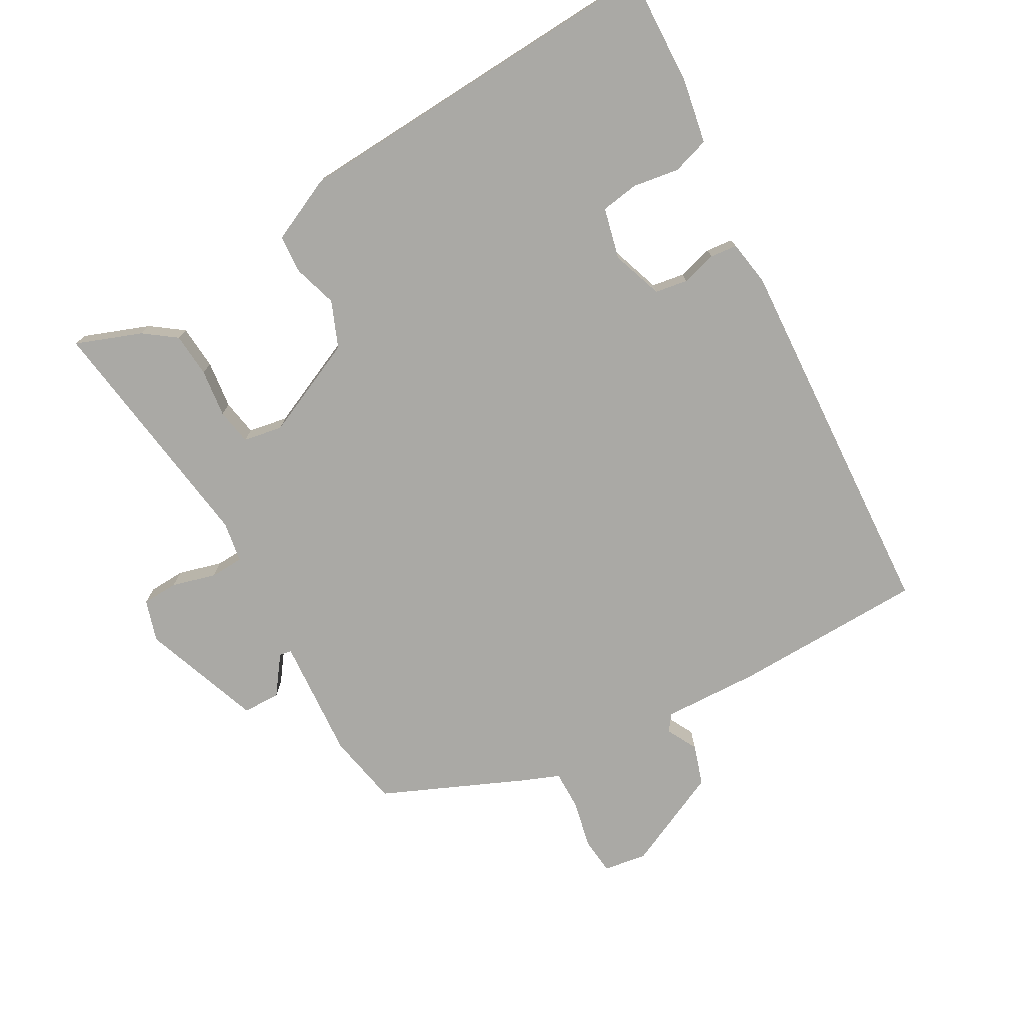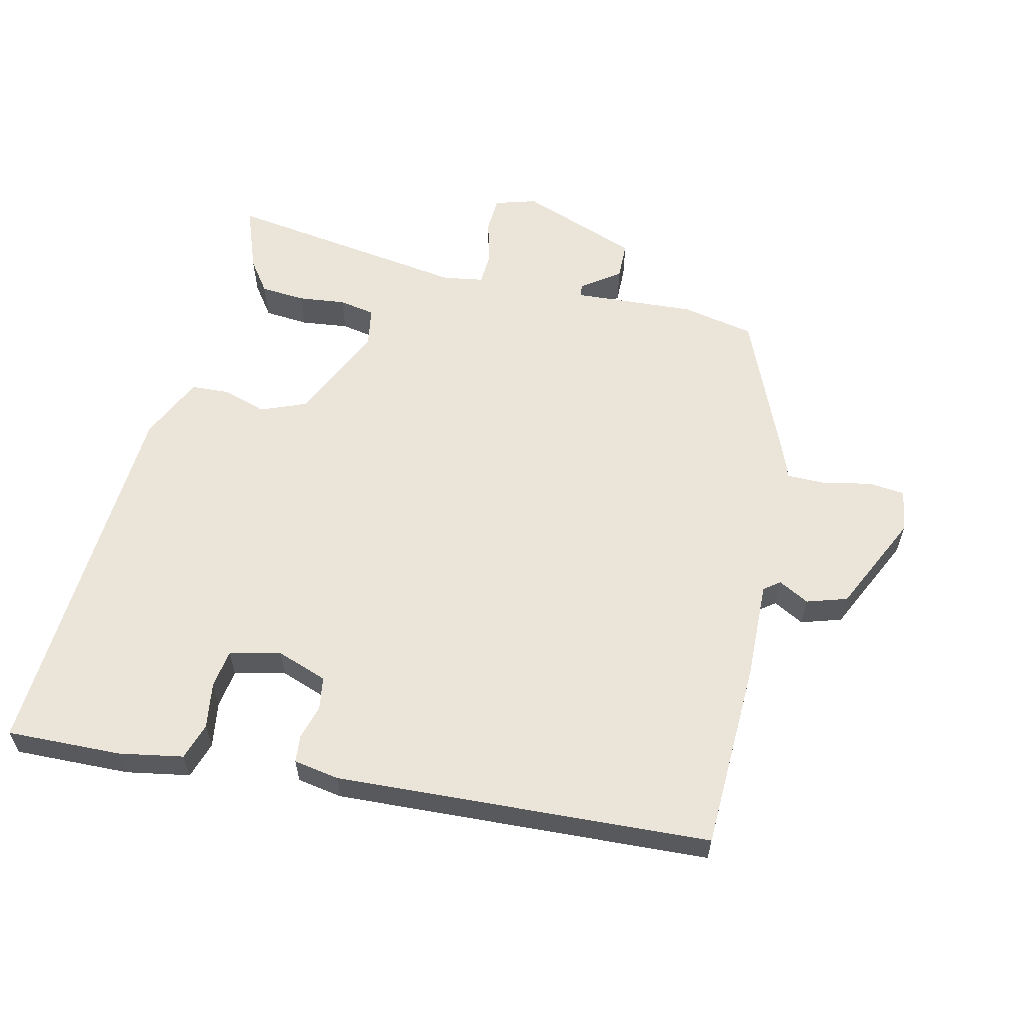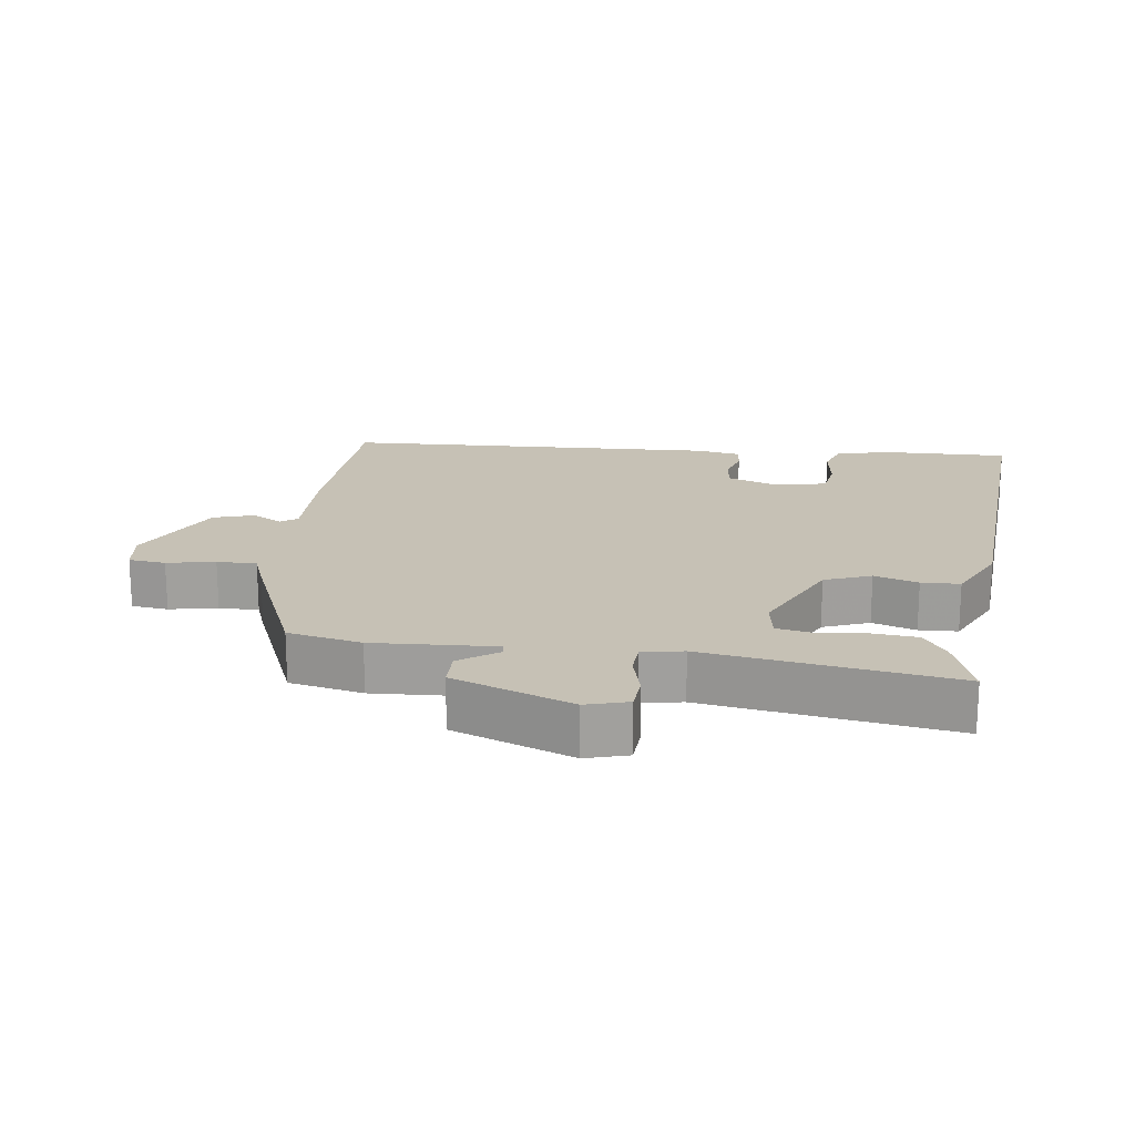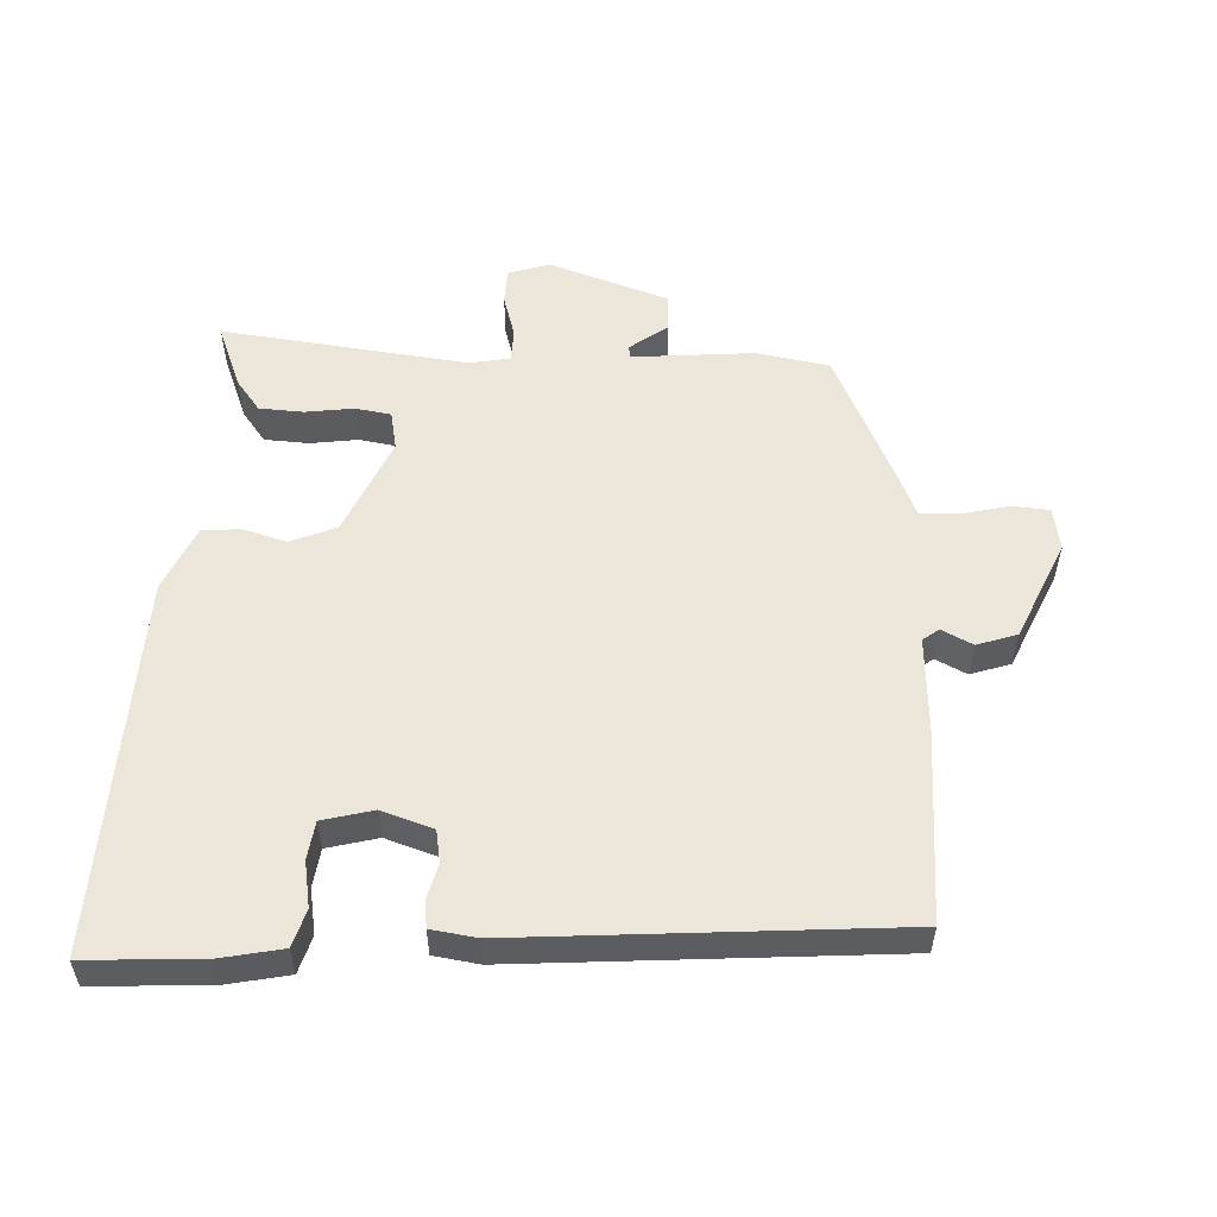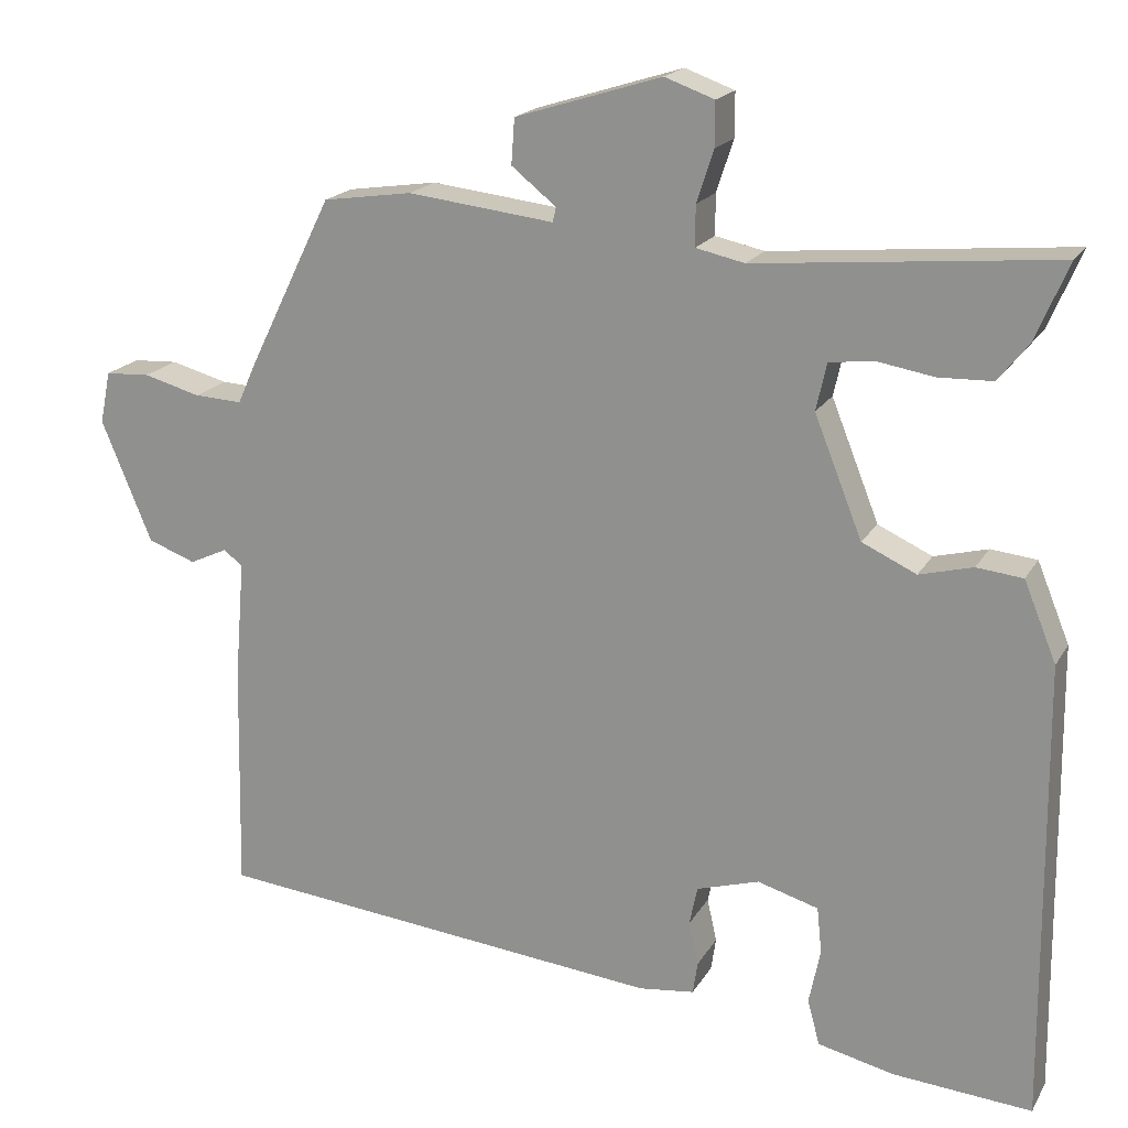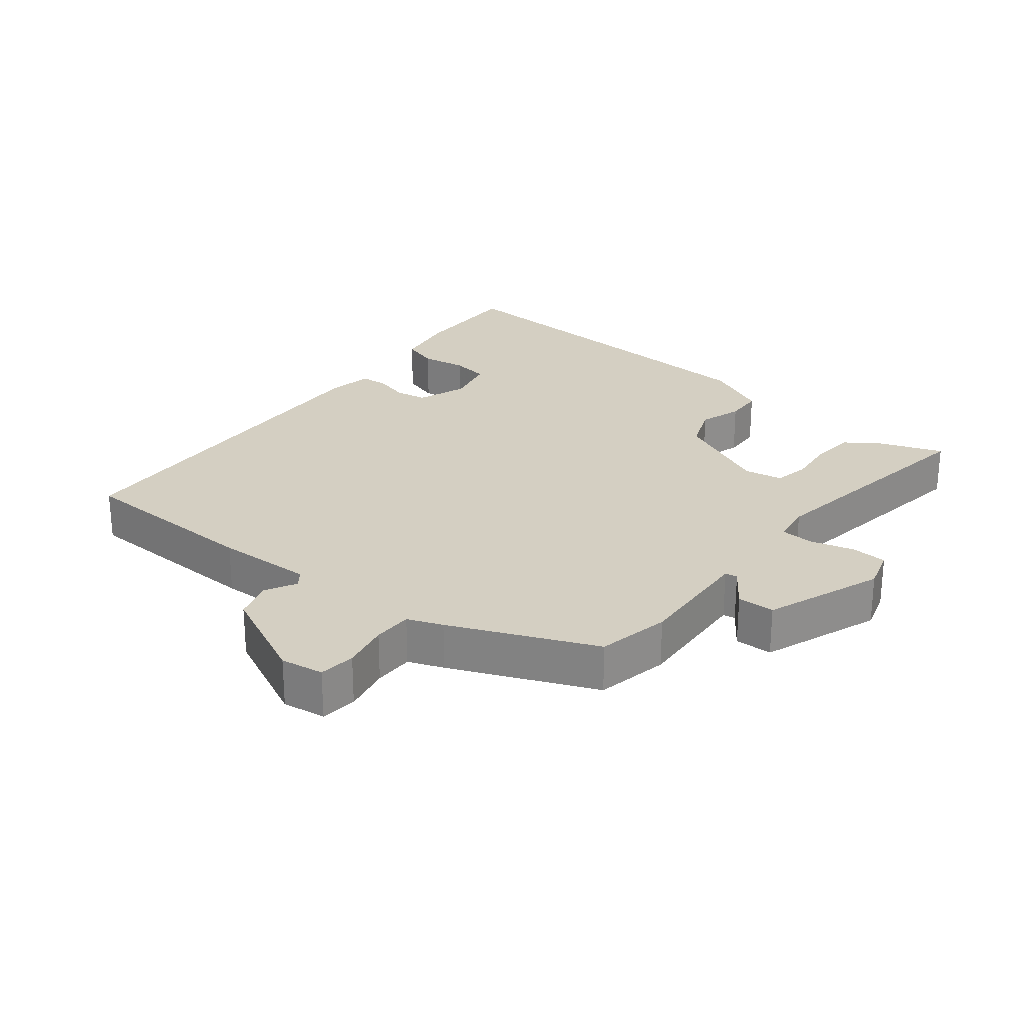
<metadata>
{"format":"obj","ext":"obj","renderer":"f3d","projection":"perspective","resolution":1024,"background":"white","views":[{"elev":-75.4,"azim":122.0,"up":"+Y"},{"elev":59.5,"azim":-163.9,"up":"+Y"},{"elev":18.8,"azim":11.1,"up":"+Y"},{"elev":54.4,"azim":-175.7,"up":"+Y"},{"elev":18.7,"azim":21.7,"up":"+Z"},{"elev":25.8,"azim":-48.3,"up":"+Y"}]}
</metadata>
<code>
v 0.539 0.07 0.491
v 0.498 0.07 0.395
v 0.461 0.07 0.349
v 0.395 0.07 0.347
v 0.324 0.07 0.359
v 0.27 0.07 0.352
v 0.257 0.07 0.294
v 0.316 0.07 0.146
v 0.383 0.07 0.115
v 0.449 0.07 0.132
v 0.506 0.07 0.126
v 0.546 0.07 0.028
v 0.551 0.07 -0.538
v 0.38 0.07 -0.524
v 0.286 0.07 -0.502
v 0.271 0.07 -0.446
v 0.285 0.07 -0.378
v 0.279 0.07 -0.321
v 0.204 0.07 -0.299
v 0.127 0.07 -0.322
v 0.117 0.07 -0.37
v 0.129 0.07 -0.423
v 0.123 0.07 -0.463
v 0.055 0.07 -0.471
v -0.502 0.07 -0.413
v -0.496 0.07 -0.129
v -0.484 0.07 0.016
v -0.507 0.07 0.035
v -0.554 0.07 0.013
v -0.613 0.07 0.035
v -0.675 0.07 0.185
v -0.662 0.07 0.249
v -0.607 0.07 0.252
v -0.537 0.07 0.233
v -0.478 0.07 0.23
v -0.455 0.07 0.281
v -0.352 0.07 0.491
v -0.242 0.07 0.507
v -0.062 0.07 0.486
v -0.058 0.07 0.504
v -0.113 0.07 0.548
v -0.109 0.07 0.604
v 0.071 0.07 0.66
v 0.132 0.07 0.638
v 0.132 0.07 0.584
v 0.111 0.07 0.52
v 0.111 0.07 0.47
v 0.171 0.07 0.457
v 0.539 0 0.491
v 0.498 0 0.395
v 0.461 0 0.349
v 0.395 0 0.347
v 0.324 0 0.359
v 0.27 0 0.352
v 0.257 0 0.294
v 0.316 0 0.146
v 0.383 0 0.115
v 0.449 0 0.132
v 0.506 0 0.126
v 0.546 0 0.028
v 0.551 0 -0.538
v 0.38 0 -0.524
v 0.286 0 -0.502
v 0.271 0 -0.446
v 0.285 0 -0.378
v 0.279 0 -0.321
v 0.204 0 -0.299
v 0.127 0 -0.322
v 0.117 0 -0.37
v 0.129 0 -0.423
v 0.123 0 -0.463
v 0.055 0 -0.471
v -0.502 0 -0.413
v -0.496 0 -0.129
v -0.484 0 0.016
v -0.507 0 0.035
v -0.554 0 0.013
v -0.613 0 0.035
v -0.675 0 0.185
v -0.662 0 0.249
v -0.607 0 0.252
v -0.537 0 0.233
v -0.478 0 0.23
v -0.455 0 0.281
v -0.352 0 0.491
v -0.242 0 0.507
v -0.062 0 0.486
v -0.058 0 0.504
v -0.113 0 0.548
v -0.109 0 0.604
v 0.071 0 0.66
v 0.132 0 0.638
v 0.132 0 0.584
v 0.111 0 0.52
v 0.111 0 0.47
v 0.171 0 0.457
f 44 45 46
f 43 44 46
f 42 43 46
f 41 42 46
f 40 41 46
f 39 40 46 47
f 37 38 39
f 36 37 39
f 35 36 39
f 35 39 47 48
f 32 33 34
f 31 32 34
f 30 31 34
f 29 30 34
f 28 29 34
f 27 28 34 35
f 25 26 27
f 24 25 27
f 23 24 27
f 22 23 27
f 21 22 27
f 27 35 48
f 21 27 48
f 20 21 48
f 15 16 17
f 14 15 17
f 13 14 17
f 12 13 17
f 11 12 17
f 10 11 17
f 9 10 17 18
f 8 9 18 19
f 3 4 5
f 2 3 5
f 1 2 5
f 48 1 5
f 48 5 6
f 19 20 48
f 8 19 48
f 7 8 48
f 6 7 48
f 94 93 92
f 94 92 91
f 94 91 90
f 94 90 89
f 94 89 88
f 95 94 88 87
f 87 86 85
f 87 85 84
f 87 84 83
f 96 95 87 83
f 82 81 80
f 82 80 79
f 82 79 78
f 82 78 77
f 82 77 76
f 83 82 76 75
f 75 74 73
f 75 73 72
f 75 72 71
f 75 71 70
f 75 70 69
f 96 83 75
f 96 75 69
f 96 69 68
f 65 64 63
f 65 63 62
f 65 62 61
f 65 61 60
f 65 60 59
f 65 59 58
f 66 65 58 57
f 67 66 57 56
f 53 52 51
f 53 51 50
f 53 50 49
f 53 49 96
f 54 53 96
f 96 68 67
f 96 67 56
f 96 56 55
f 96 55 54
f 1 49 50 2
f 2 50 51 3
f 3 51 52 4
f 4 52 53 5
f 5 53 54 6
f 6 54 55 7
f 7 55 56 8
f 8 56 57 9
f 9 57 58 10
f 10 58 59 11
f 11 59 60 12
f 12 60 61 13
f 13 61 62 14
f 14 62 63 15
f 15 63 64 16
f 16 64 65 17
f 17 65 66 18
f 18 66 67 19
f 19 67 68 20
f 20 68 69 21
f 21 69 70 22
f 22 70 71 23
f 23 71 72 24
f 24 72 73 25
f 25 73 74 26
f 26 74 75 27
f 27 75 76 28
f 28 76 77 29
f 29 77 78 30
f 30 78 79 31
f 31 79 80 32
f 32 80 81 33
f 33 81 82 34
f 34 82 83 35
f 35 83 84 36
f 36 84 85 37
f 37 85 86 38
f 38 86 87 39
f 39 87 88 40
f 40 88 89 41
f 41 89 90 42
f 42 90 91 43
f 43 91 92 44
f 44 92 93 45
f 45 93 94 46
f 46 94 95 47
f 47 95 96 48
f 48 96 49 1

</code>
